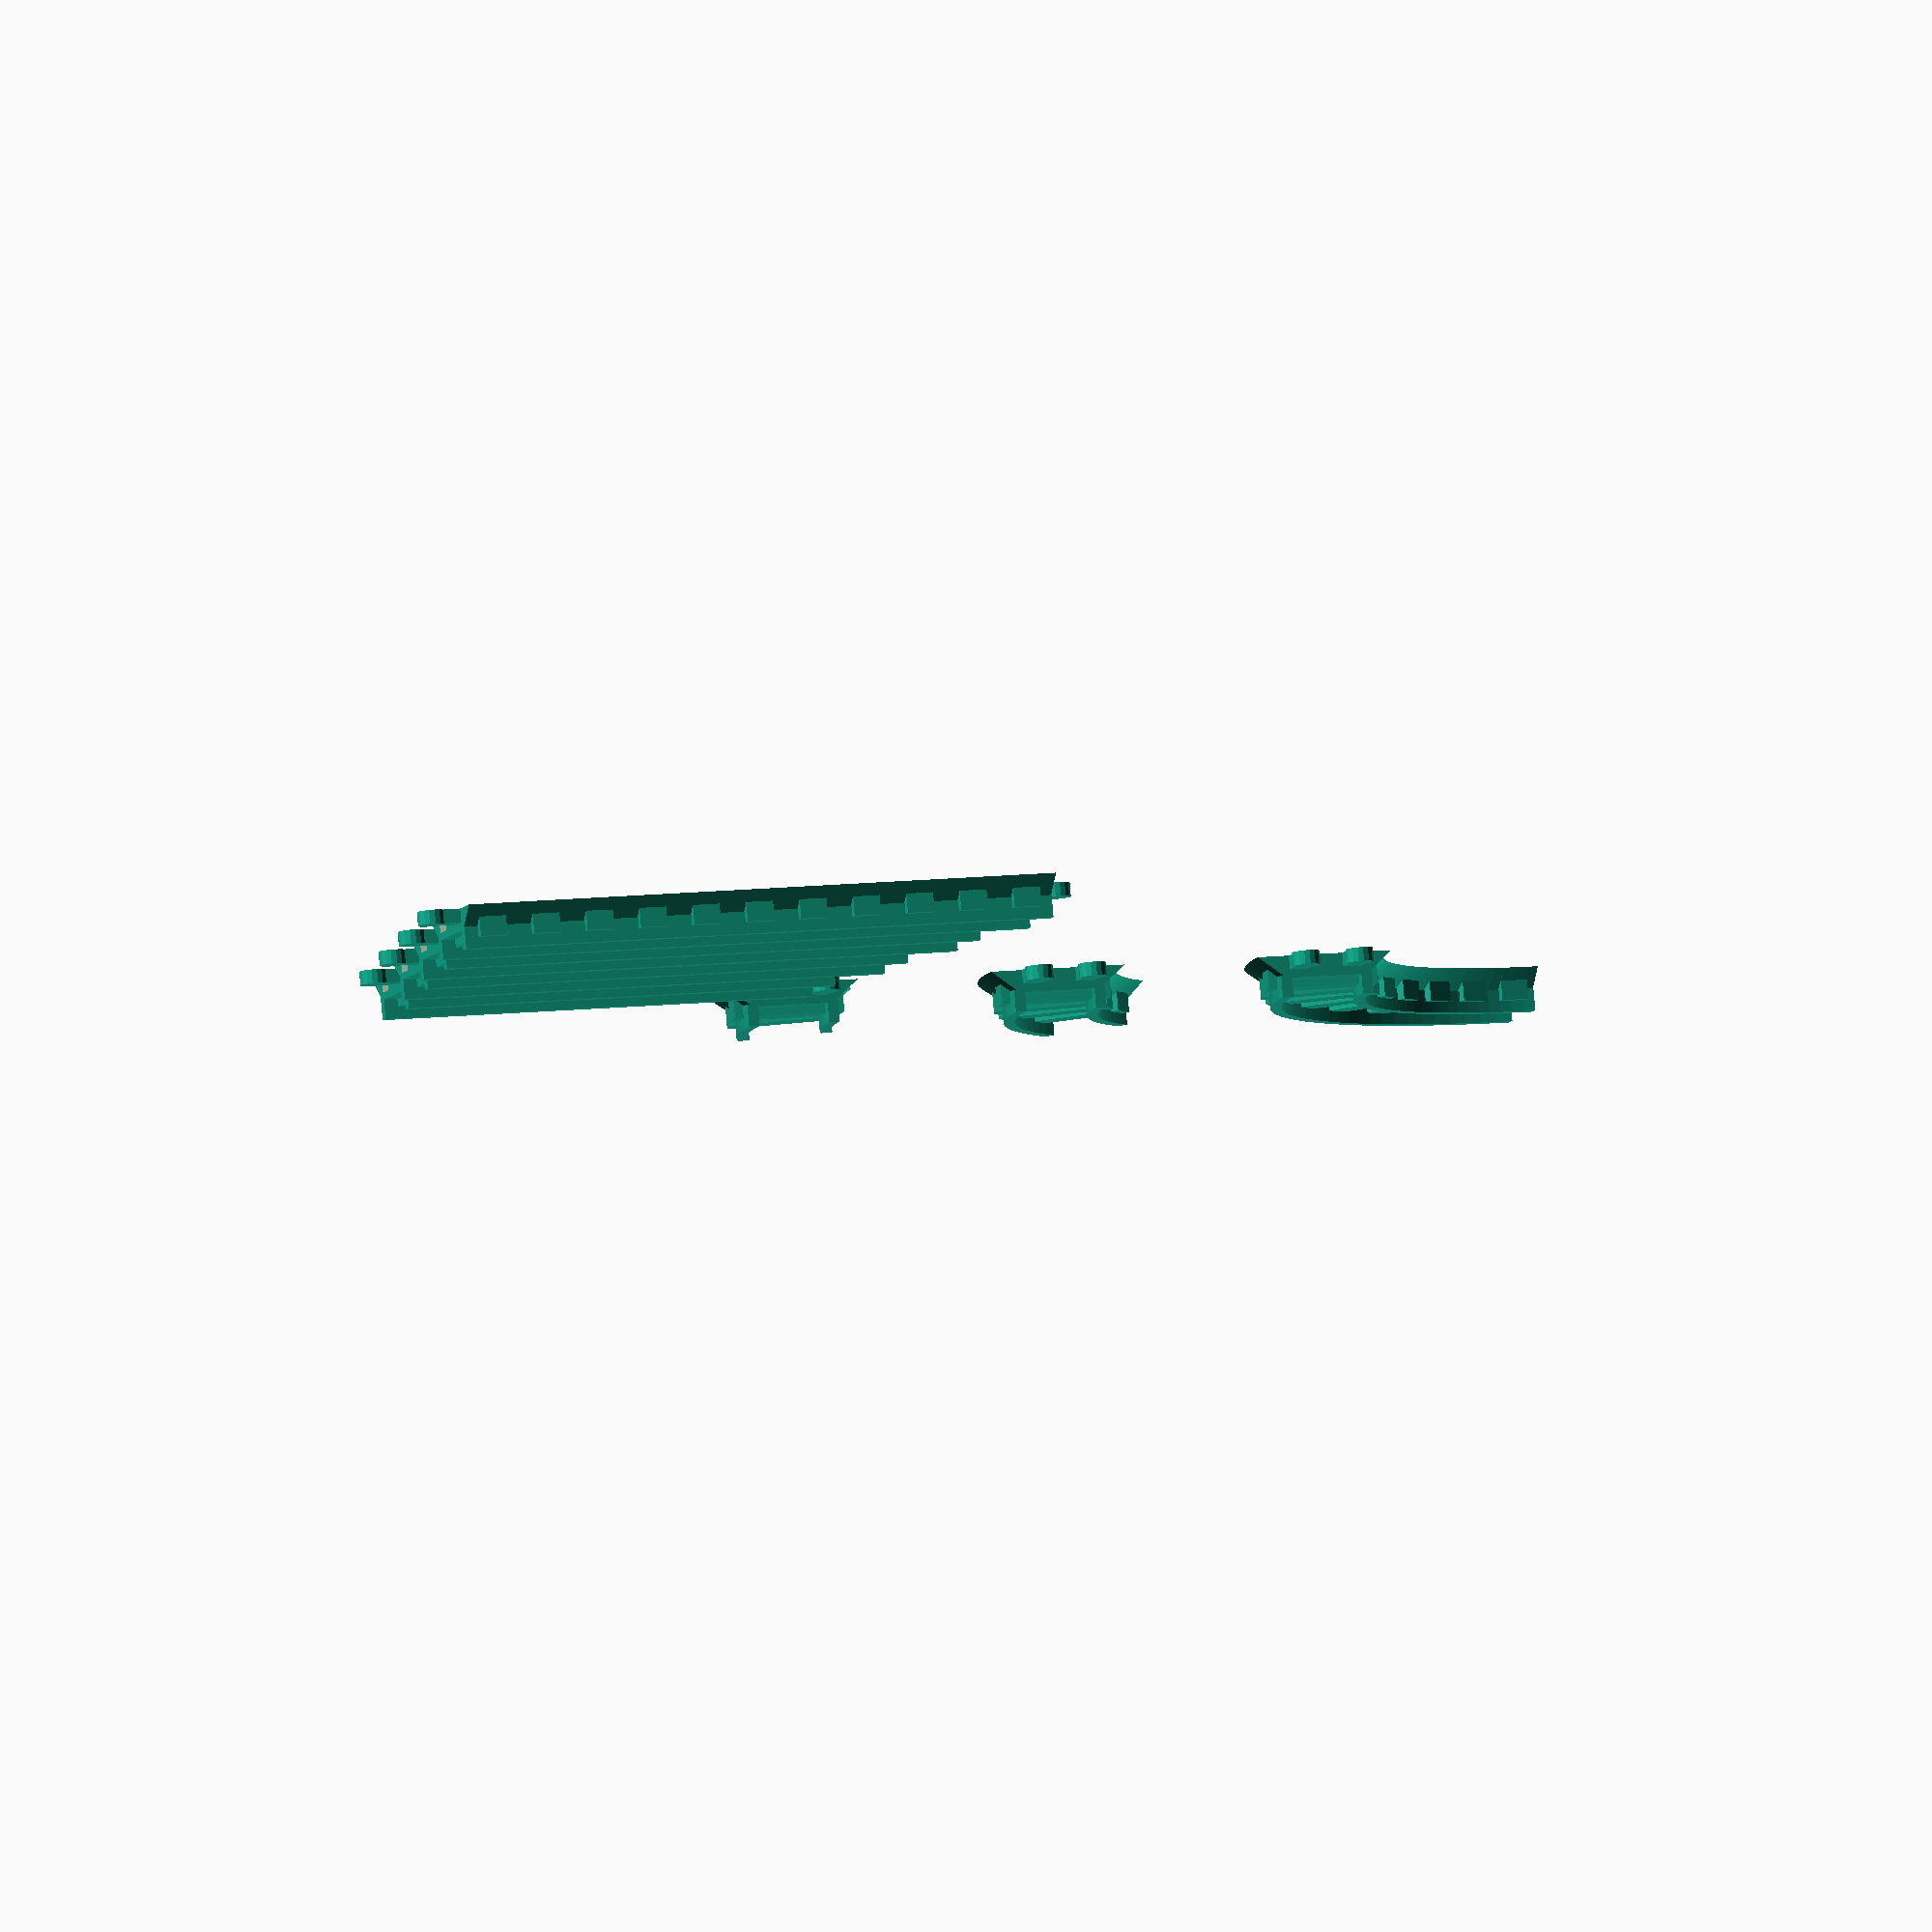
<openscad>
eps=0.01;



module straight_track_raw(L=160)
{
    N=floor(L/20 + 0.5);

    union()
    {

    for( y = [-15,15] )
    translate([0,y,11])
    cube([L,4,8],center=true);

    for( i = [0:1:N-1] )
    let( x = i*20-(N-1)*10 )
    translate([x,0,6])
    cube([10,40,10], center=true);

    translate([L/2,0,0])
    rotate([0,-90,0])
    linear_extrude(L)
    polygon([[0,-25],[0,25],[8,15],[8,-15]]);
    }
}




module track_profile()
union()
{
    for( x=[-15,15] )
    translate([x,11])
    polygon([[-2,-4],[-2,4],[2,4],[2,-4]]);

    polygon([[-25,0],[25,0],[15,8],[-15,8]]);
}

/* pi has 16 segments, so is 320mm long */
/* pi*r = 320 --> r = 320/pi */
PI = 3.1415926536;
R = 320/PI;

module curved_track_raw(a=90)
{
    N = floor(a/11.25 + 0.5);


    union()
    {
        rotate_extrude(angle=a,convexity=4,$fn=120)
        translate([R,0,0])
        track_profile();

        for( i = [0.5:1:N] )
        rotate([0,0,i*11.25])
        translate([R,0,6])
        cube([40,10,10],center=true);
    }

}

module hook(m=0)
translate([0,0,-m])
linear_extrude(5+2*m)
union()
{
    translate([10,0])
    circle(r=5+m);

    polygon([[-10,3.5+m],[10,3.5+m],
             [10,-3.5-m],[-10,-3.5-m]]);

}

module hooks(m=0)
for(y=[-10,10])
translate([0,y,-m])
hook(m);


module straight_track(L=160,m=0.4)
difference()
{
    union()
    {
        straight_track_raw(L);

        translate([L/2,-10,0])
        hook(0);
        translate([-L/2,10,0])
        mirror([1,0,0])
        hook(0);

        translate([0,0,7])
        rotate([0,0,90])
        scale([0.75,0.75,1])
        linear_extrude(2)
        text(str(m),halign="center",valign="center");
    }

    translate([-L/2,-10,0])
    hook(m);
    translate([L/2,10,0])
    mirror([1,0,0])
    hook(m);

}

module curved_track(a=90,m=0.4)
difference()
{
    union()
    {
        curved_track_raw(a=a);

        translate([R,0,0])
        rotate([0,0,-90])
        hooks();
    }

    for( z = [0,-1] )
    rotate([0,0,a])
    translate([R,0,z])
    rotate([0,0,-90])
    hooks(m);

}

translate([0,-100,0])
straight_track(160);

translate([0,-160,0])
straight_track(180);

translate([0,-220,0])
straight_track(200);

translate([0,-280,0])
straight_track(220);

translate([-200,0,0])
curved_track(22.5);

translate([-300,0,0])
curved_track(45);

translate([-400,0,0])
curved_track(90);




</openscad>
<views>
elev=96.2 azim=16.0 roll=184.9 proj=o view=solid
</views>
